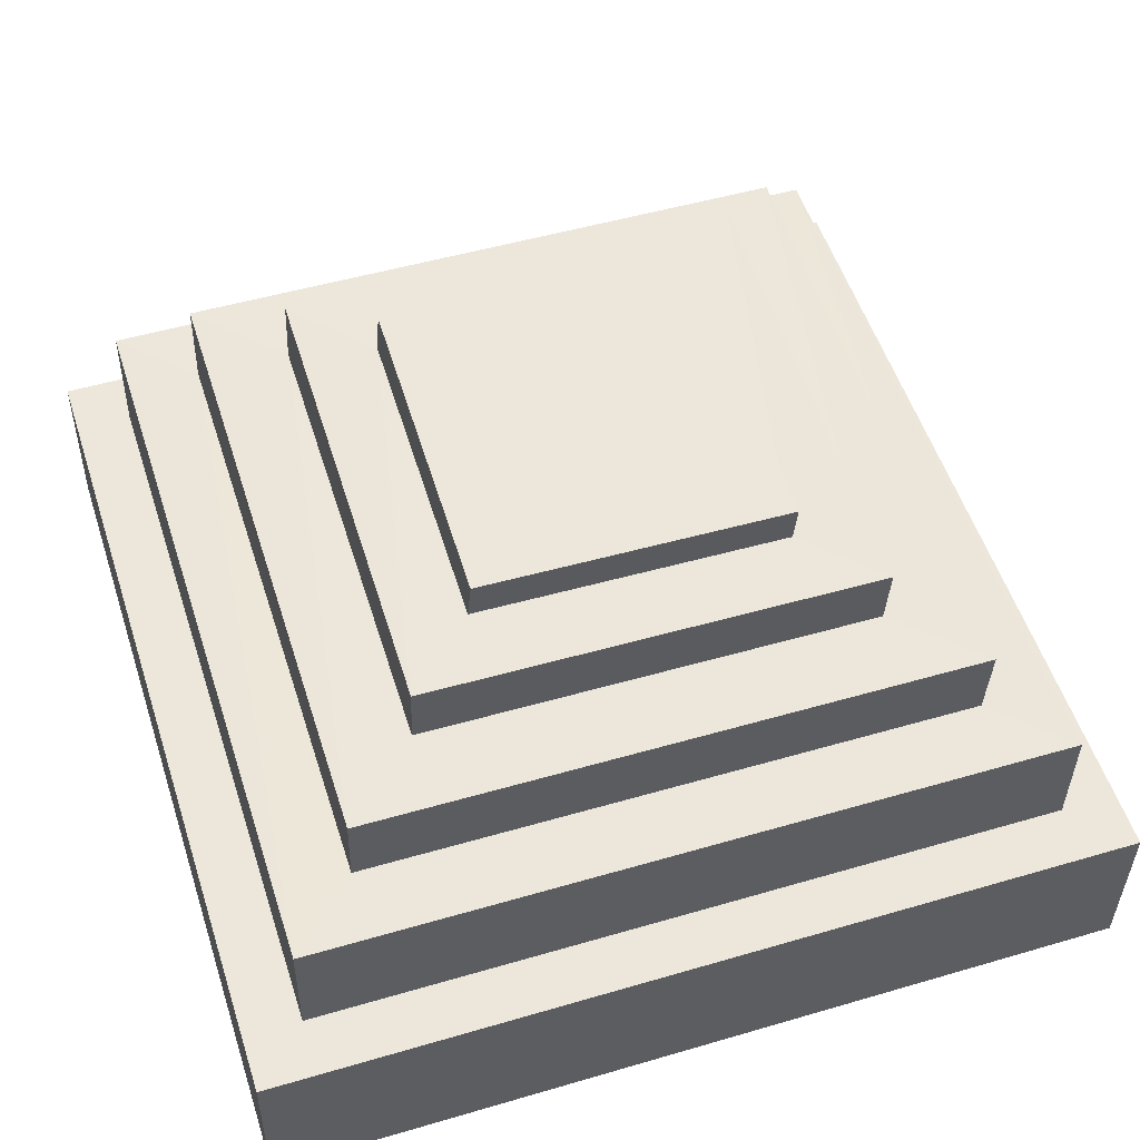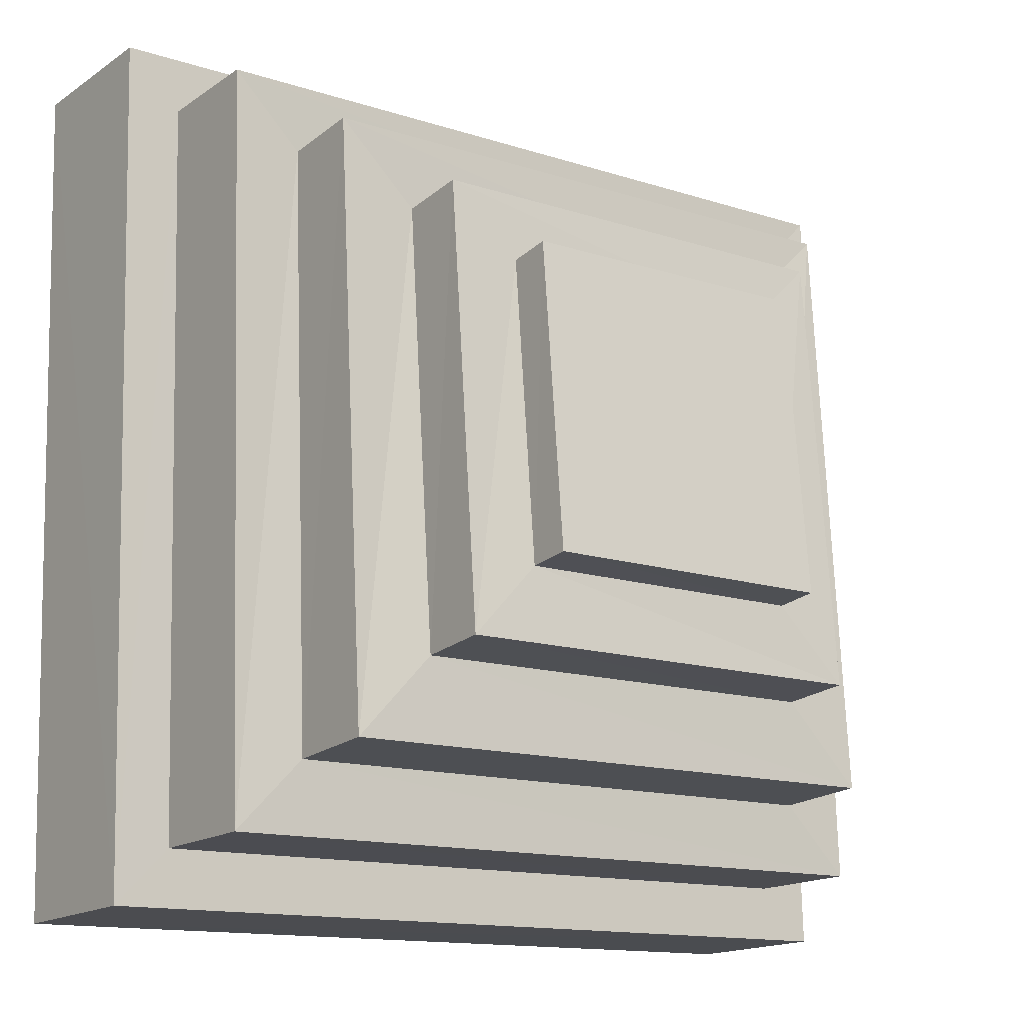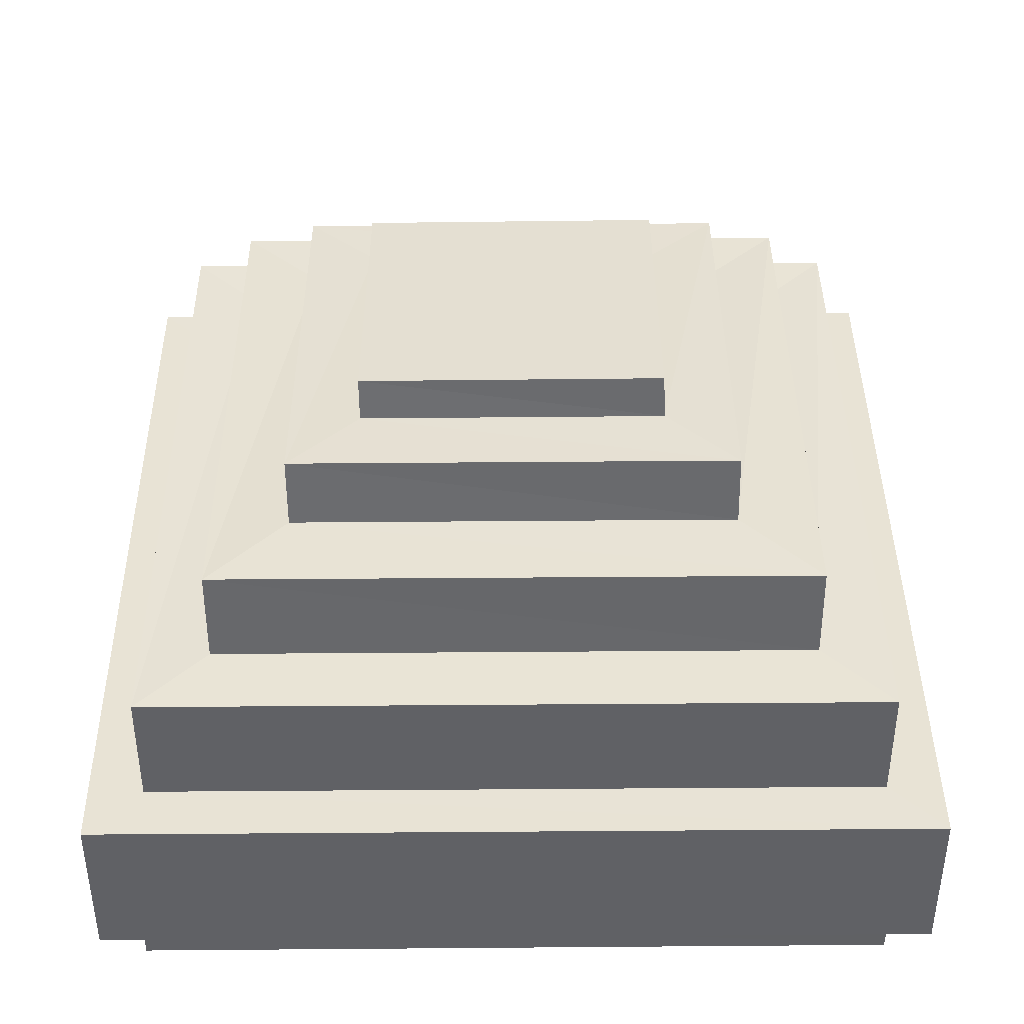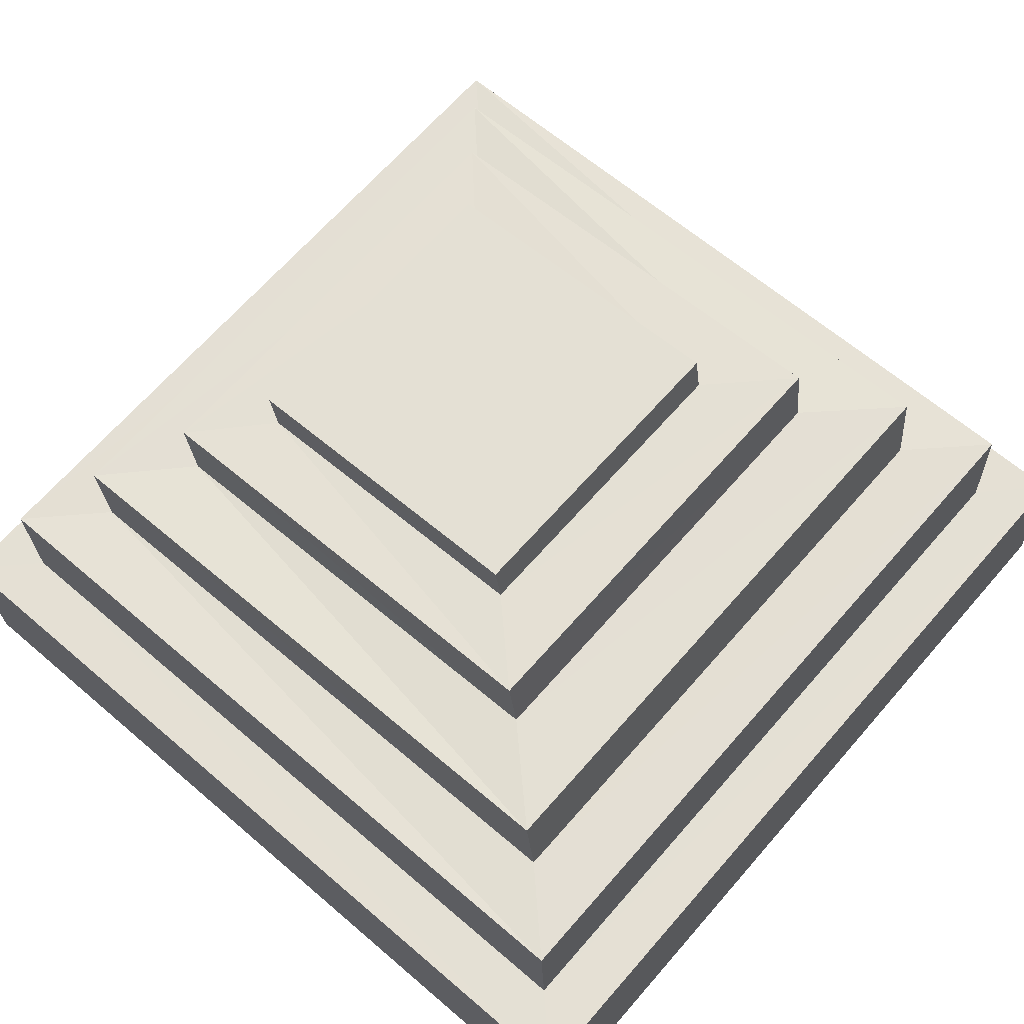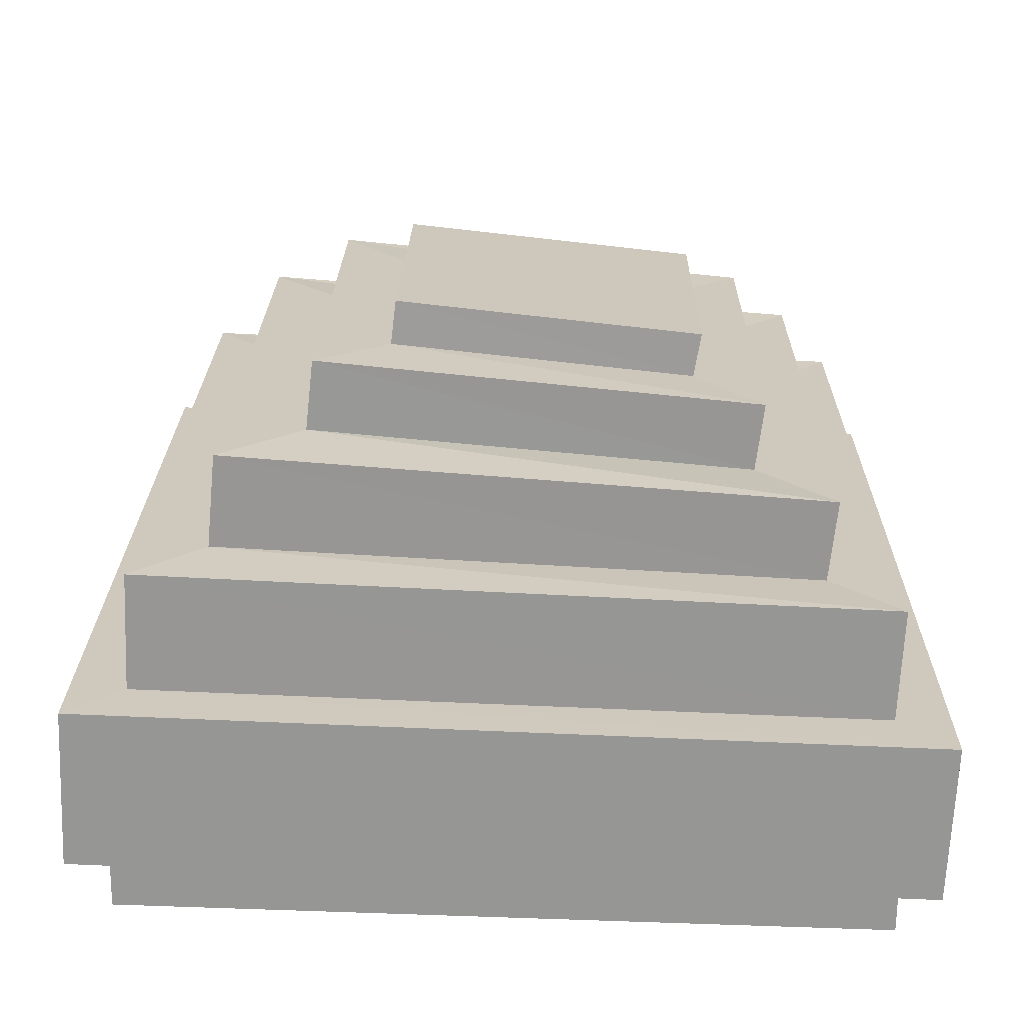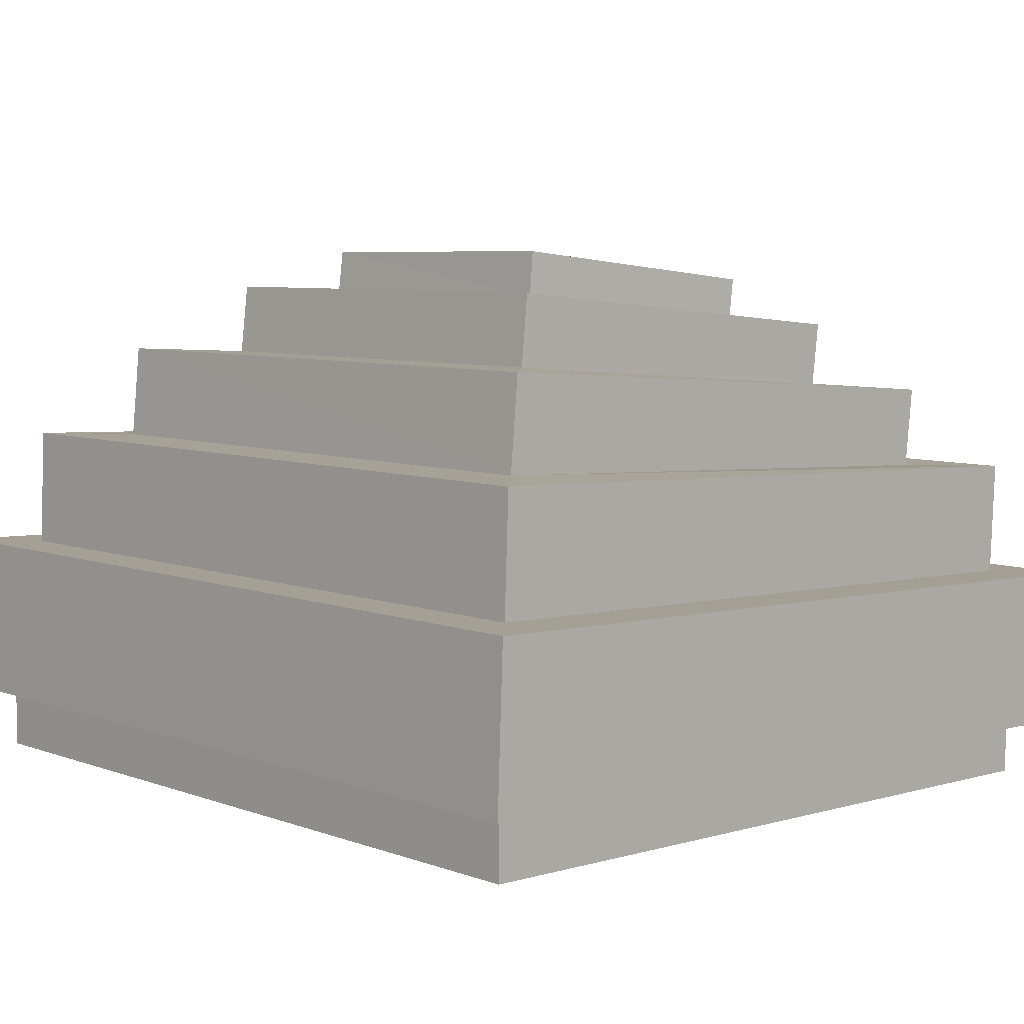
<metadata>
{"format":"obj","ext":"obj","renderer":"f3d","projection":"perspective","resolution":1024,"background":"white","views":[{"elev":50.8,"azim":-17.8,"up":"+Y"},{"elev":-13.3,"azim":143.5,"up":"+Z"},{"elev":43.4,"azim":179.4,"up":"+Y"},{"elev":66.6,"azim":131.0,"up":"+Y"},{"elev":22.2,"azim":-89.4,"up":"+Y"},{"elev":7.0,"azim":-134.0,"up":"+Y"}]}
</metadata>
<code>
o Slime_Cube.009
v -0.4934 0.06633 0.4822
v -0.4701 0.2738 0.4668
v -0.4933 0.1046 -0.5015
v -0.4694 0.3111 -0.4701
v 0.4932 0.06811 0.4826
v 0.4691 0.2745 0.4673
v 0.4934 0.1063 -0.5016
v 0.4699 0.3119 -0.4692
v -0.5404 0.2711 0.537
v -0.5397 0.3134 -0.5403
v 0.5402 0.3146 -0.5394
v 0.5396 0.2723 0.5374
v -0.3818 0.421 0.3862
v -0.3803 0.4625 -0.3745
v 0.381 0.4621 -0.3731
v 0.3795 0.4206 0.3876
v -0.4701 0.4197 0.4735
v -0.4688 0.4635 -0.4637
v 0.4696 0.4636 -0.4623
v 0.4683 0.4197 0.4746
v -0.2828 0.5285 0.3013
v -0.2804 0.5792 -0.2596
v 0.2815 0.5773 -0.2574
v 0.2792 0.5266 0.3034
v -0.382 0.5251 0.397
v -0.3798 0.5824 -0.3631
v 0.3811 0.5812 -0.3609
v 0.379 0.5239 0.3989
v -0.1935 0.6217 0.2275
v -0.1904 0.6625 -0.1573
v 0.1927 0.6594 -0.1545
v 0.1895 0.6186 0.2303
v -0.2827 0.6148 0.312
v -0.2793 0.6696 -0.2495
v 0.2818 0.6668 -0.2463
v 0.2783 0.612 0.3151
v -0.1914 0.6768 0.2367
v -0.1882 0.7189 -0.1505
v 0.1931 0.7146 -0.147
v 0.1894 0.6726 0.2392
v -0.5399 0.1076 -0.5485
v -0.5402 0.06328 0.5281
v 0.5401 0.1094 -0.5485
v 0.5398 0.06513 0.5286
v -0.4933 0.02166 -0.5023
v -0.4934 -0.00951 0.4813
v 0.4934 0.02394 -0.5031
v 0.4933 -0.00717 0.482
f 9 41 42
f 10 43 41
f 11 44 43
f 12 42 44
f 7 45 3
f 6 17 2
f 4 9 2
f 8 10 4
f 6 11 8
f 2 12 6
f 15 28 16
f 4 19 8
f 8 20 6
f 2 18 4
f 14 17 13
f 15 18 14
f 16 19 15
f 13 20 16
f 23 36 24
f 13 26 14
f 16 25 13
f 14 27 15
f 22 25 21
f 23 26 22
f 24 27 23
f 21 28 24
f 32 37 29
f 21 34 22
f 24 33 21
f 22 35 23
f 30 33 29
f 31 34 30
f 32 35 31
f 29 36 32
f 38 40 39
f 30 39 31
f 31 40 32
f 29 38 30
f 3 42 41
f 7 41 43
f 5 43 44
f 1 44 42
f 47 46 45
f 5 47 7
f 3 46 1
f 1 48 5
f 9 10 41
f 10 11 43
f 11 12 44
f 12 9 42
f 7 47 45
f 6 20 17
f 4 10 9
f 8 11 10
f 6 12 11
f 2 9 12
f 15 27 28
f 4 18 19
f 8 19 20
f 2 17 18
f 14 18 17
f 15 19 18
f 16 20 19
f 13 17 20
f 23 35 36
f 13 25 26
f 16 28 25
f 14 26 27
f 22 26 25
f 23 27 26
f 24 28 27
f 21 25 28
f 32 40 37
f 21 33 34
f 24 36 33
f 22 34 35
f 30 34 33
f 31 35 34
f 32 36 35
f 29 33 36
f 38 37 40
f 30 38 39
f 31 39 40
f 29 37 38
f 3 1 42
f 7 3 41
f 5 7 43
f 1 5 44
f 47 48 46
f 5 48 47
f 3 45 46
f 1 46 48

</code>
